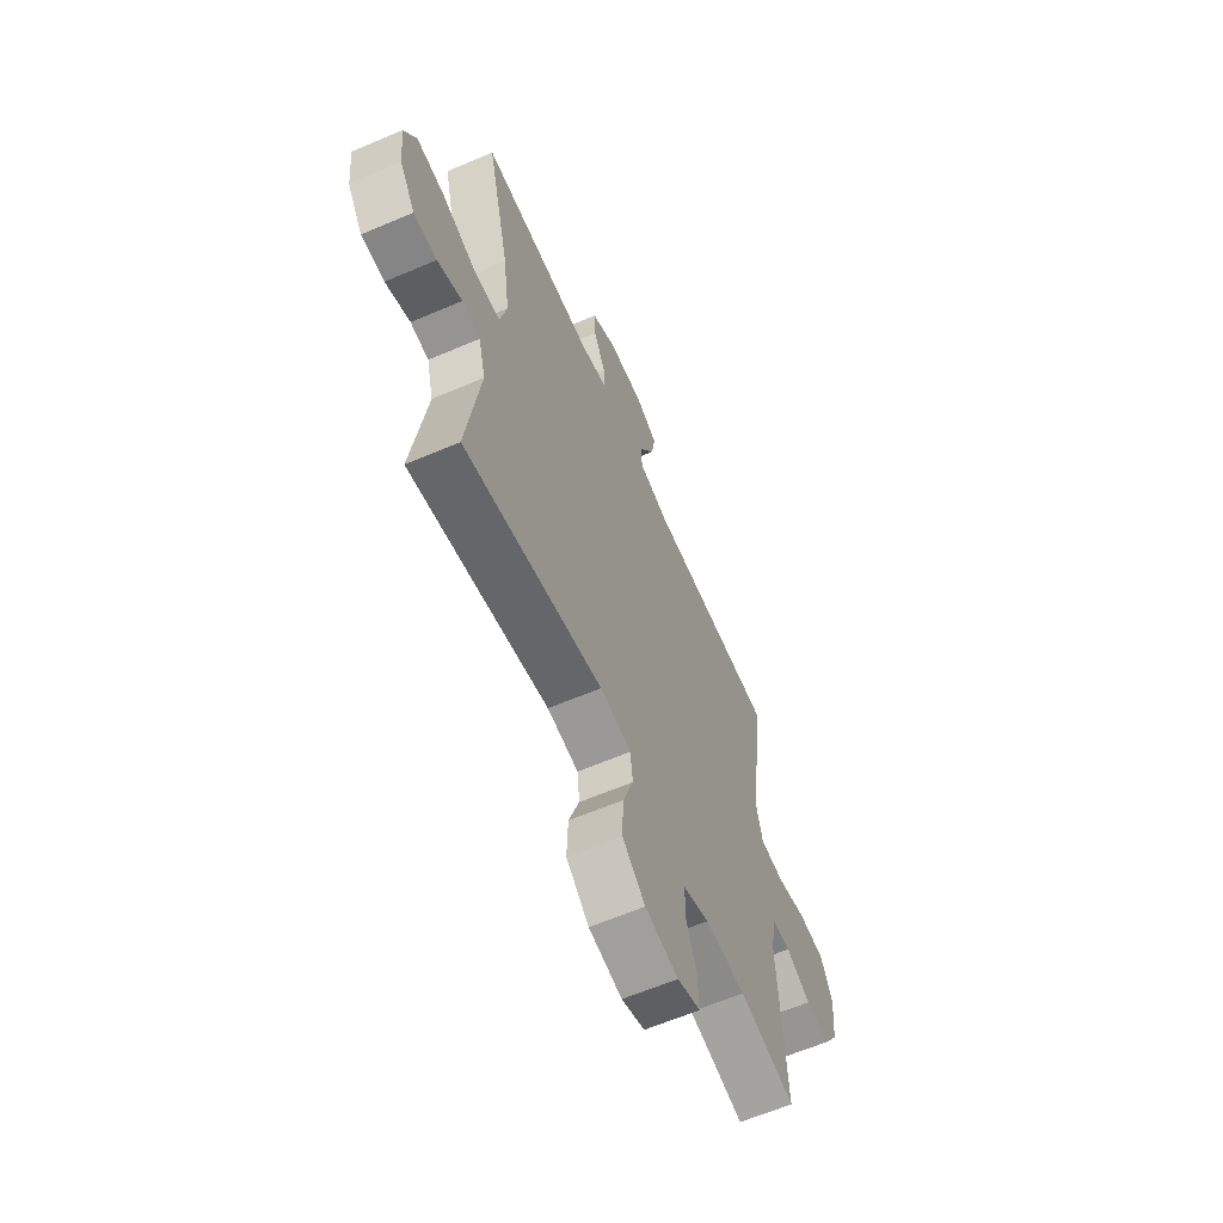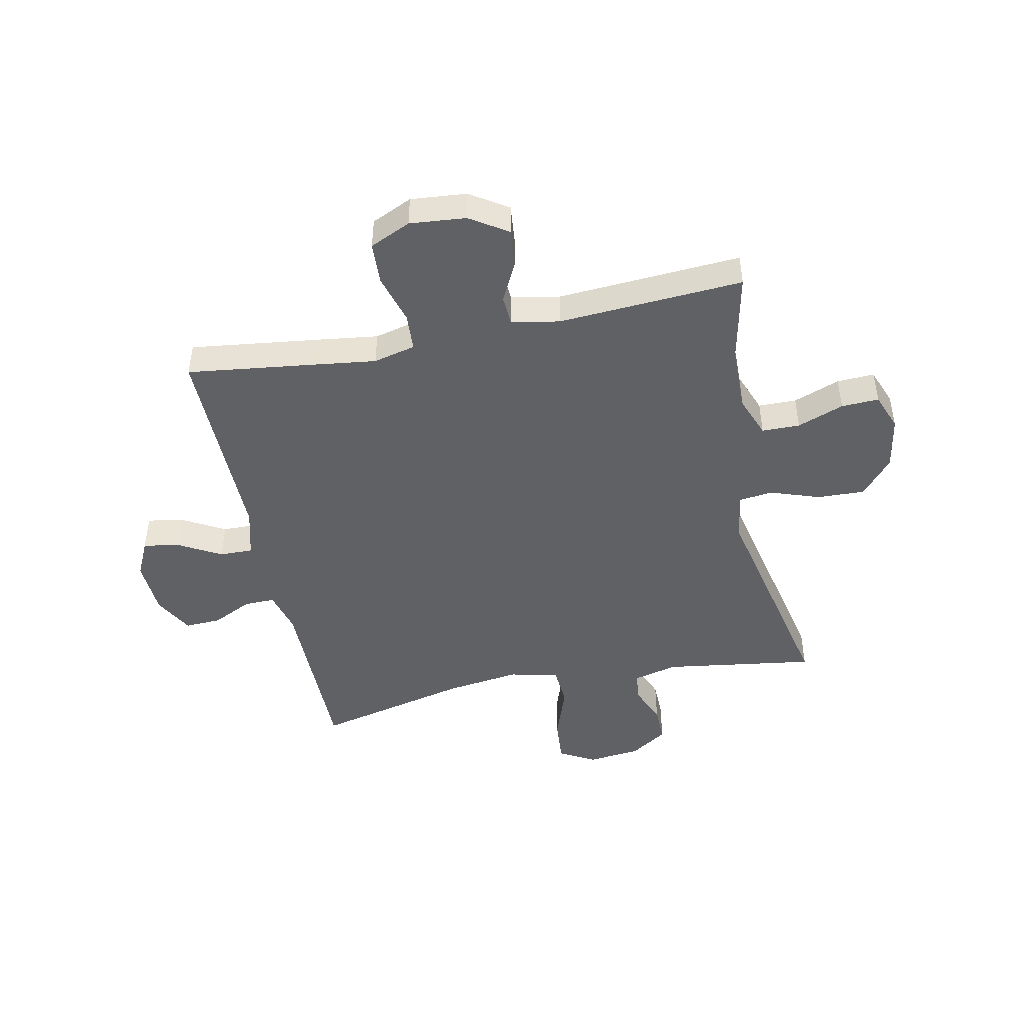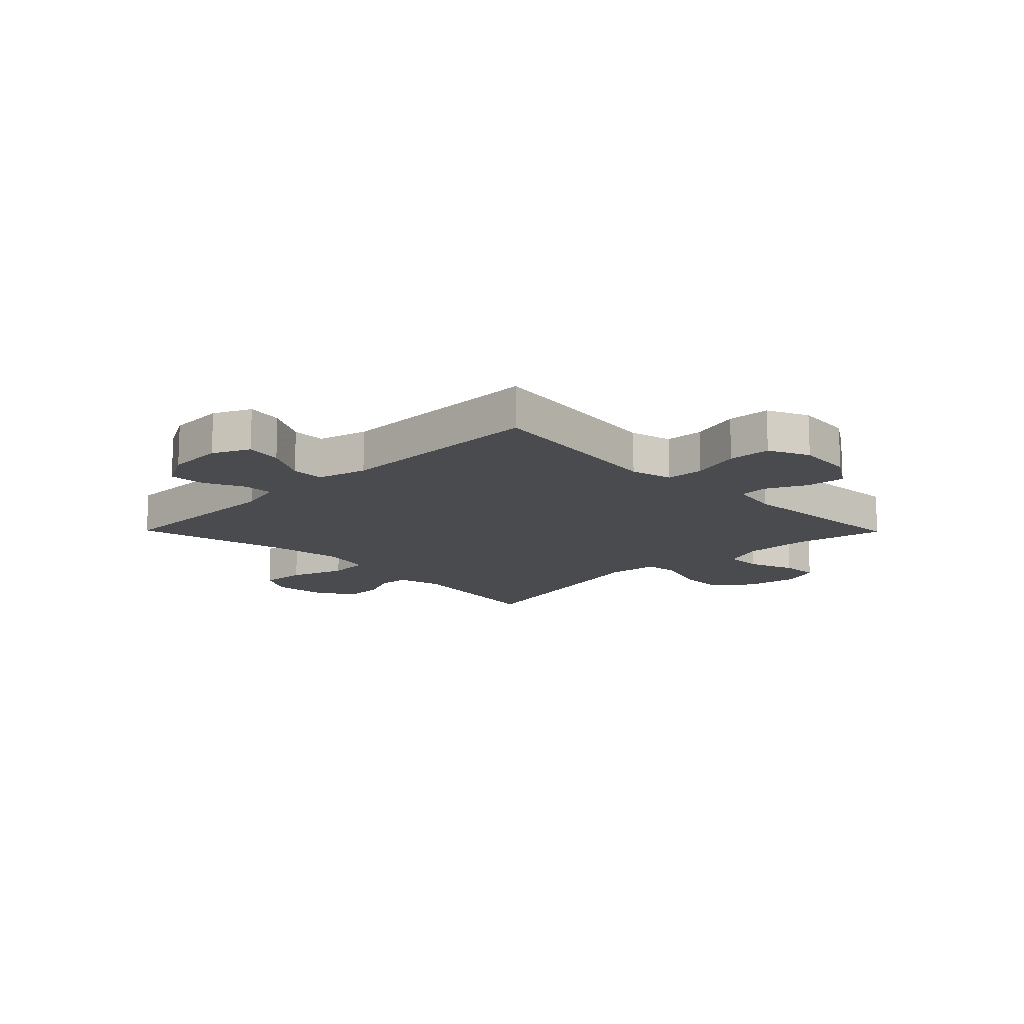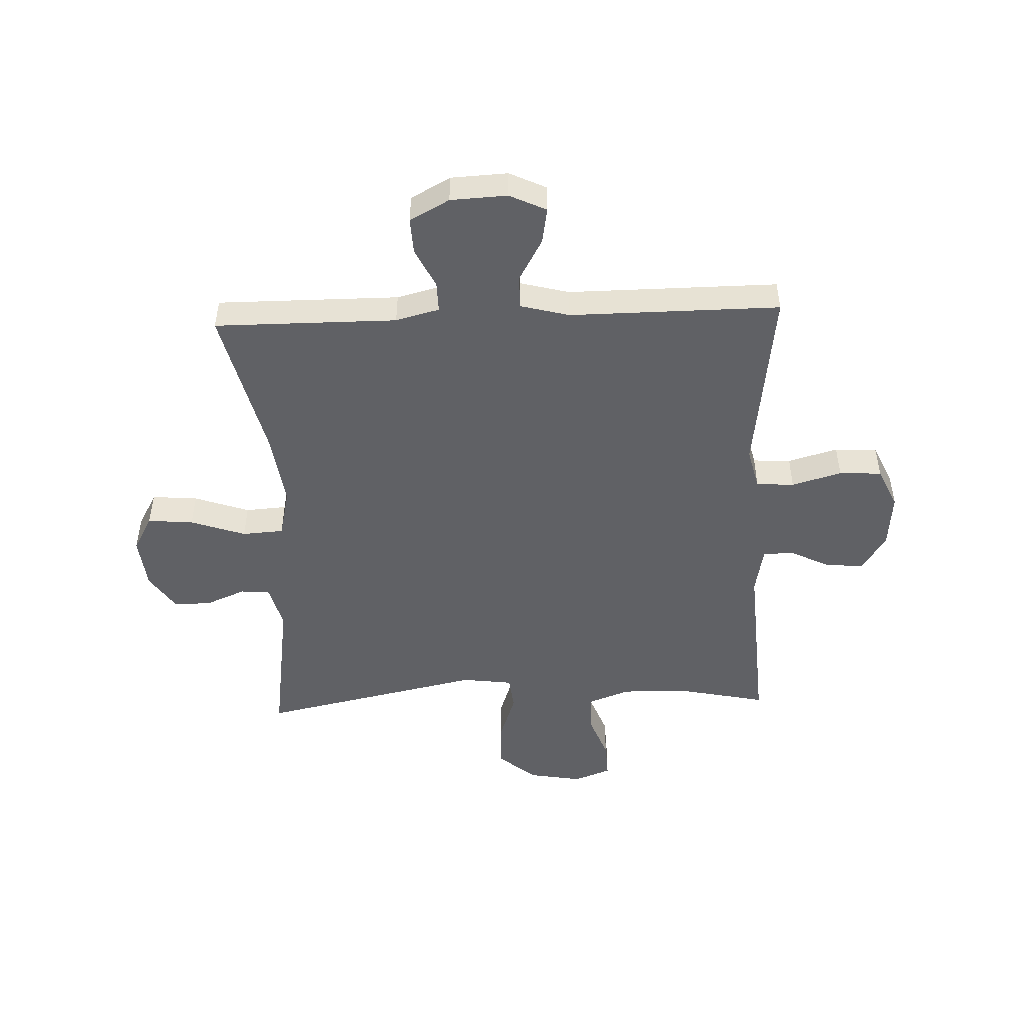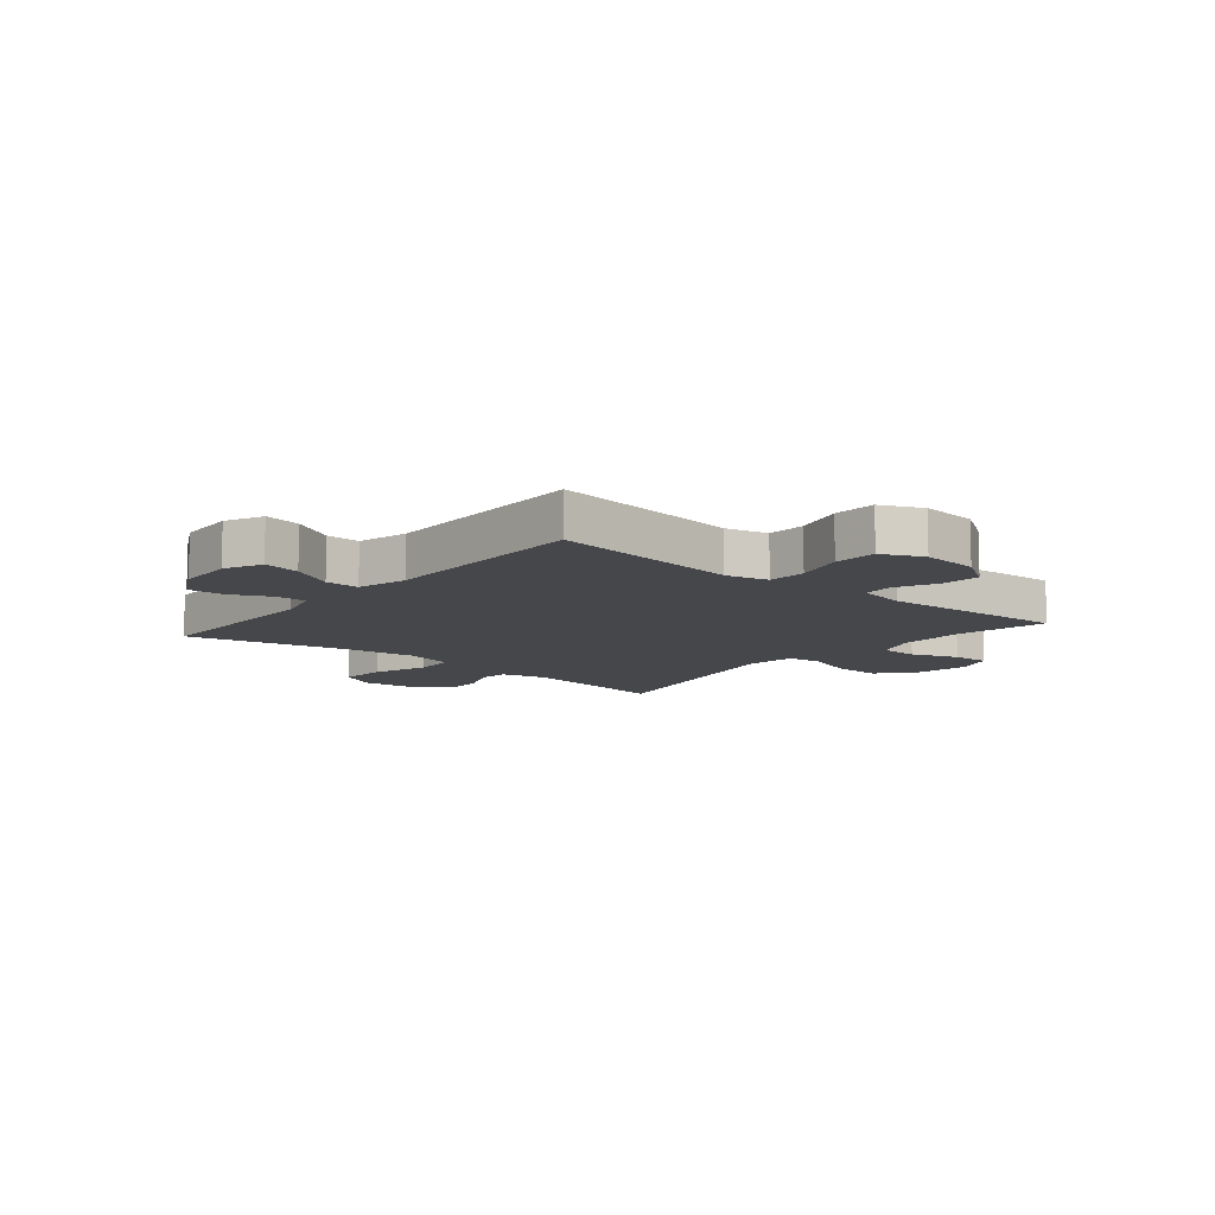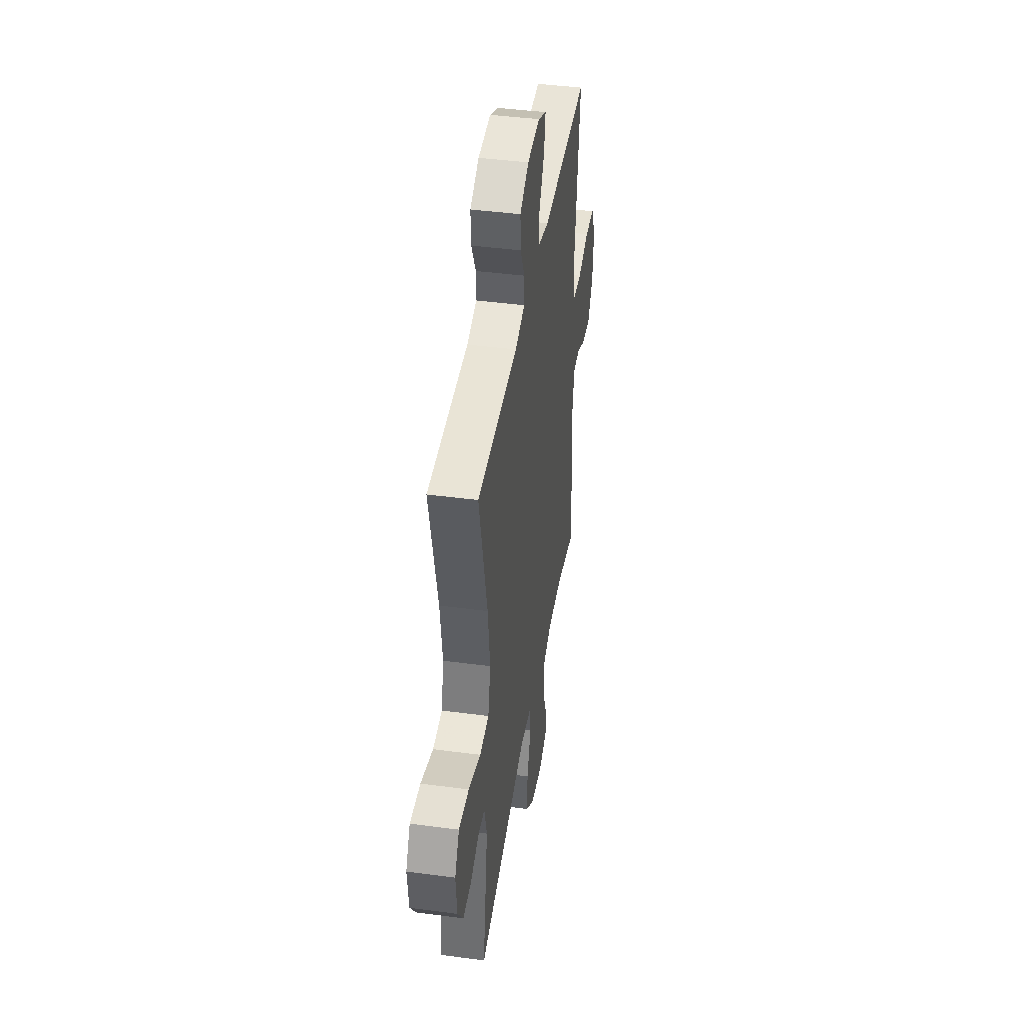
<metadata>
{"format":"obj","ext":"obj","renderer":"f3d","projection":"perspective","resolution":1024,"background":"white","views":[{"elev":-62.5,"azim":-66.6,"up":"+Z"},{"elev":-46.0,"azim":101.7,"up":"+Y"},{"elev":-14.1,"azim":44.6,"up":"+Y"},{"elev":-48.7,"azim":2.3,"up":"+Y"},{"elev":-10.5,"azim":50.0,"up":"+Y"},{"elev":42.8,"azim":-81.0,"up":"+Z"}]}
</metadata>
<code>
v -0.5 0.07 0.5
v -0.178 0.07 0.499
v -0.101 0.07 0.519
v -0.102 0.07 0.573
v -0.136 0.07 0.643
v -0.139 0.07 0.707
v -0.069 0.07 0.745
v 0.031 0.07 0.75
v 0.096 0.07 0.719
v 0.085 0.07 0.655
v 0.043 0.07 0.58
v 0.042 0.07 0.521
v 0.129 0.07 0.498
v 0.5 0.07 0.5
v 0.472 0.07 0.28
v 0.457 0.07 0.165
v 0.475 0.07 0.091
v 0.542 0.07 0.087
v 0.63 0.07 0.112
v 0.705 0.07 0.108
v 0.738 0.07 0.036
v 0.729 0.07 -0.063
v 0.686 0.07 -0.129
v 0.618 0.07 -0.122
v 0.547 0.07 -0.087
v 0.495 0.07 -0.09
v 0.479 0.07 -0.175
v 0.5 0.07 -0.5
v 0.341 0.07 -0.466
v 0.225 0.07 -0.464
v 0.151 0.07 -0.492
v 0.15 0.07 -0.559
v 0.181 0.07 -0.641
v 0.184 0.07 -0.707
v 0.118 0.07 -0.732
v 0.023 0.07 -0.715
v -0.042 0.07 -0.66
v -0.039 0.07 -0.576
v -0.009 0.07 -0.489
v -0.016 0.07 -0.428
v -0.105 0.07 -0.416
v -0.5 0.07 -0.5
v -0.461 0.07 -0.232
v -0.481 0.07 -0.153
v -0.533 0.07 -0.148
v -0.603 0.07 -0.177
v -0.669 0.07 -0.178
v -0.713 0.07 -0.112
v -0.723 0.07 -0.018
v -0.688 0.07 0.045
v -0.607 0.07 0.038
v -0.51 0.07 0.004
v -0.437 0.07 0.009
v -0.417 0.07 0.095
v -0.435 0.07 0.227
v -0.5 0 0.5
v -0.178 0 0.499
v -0.101 0 0.519
v -0.102 0 0.573
v -0.136 0 0.643
v -0.139 0 0.707
v -0.069 0 0.745
v 0.031 0 0.75
v 0.096 0 0.719
v 0.085 0 0.655
v 0.043 0 0.58
v 0.042 0 0.521
v 0.129 0 0.498
v 0.5 0 0.5
v 0.472 0 0.28
v 0.457 0 0.165
v 0.475 0 0.091
v 0.542 0 0.087
v 0.63 0 0.112
v 0.705 0 0.108
v 0.738 0 0.036
v 0.729 0 -0.063
v 0.686 0 -0.129
v 0.618 0 -0.122
v 0.547 0 -0.087
v 0.495 0 -0.09
v 0.479 0 -0.175
v 0.5 0 -0.5
v 0.341 0 -0.466
v 0.225 0 -0.464
v 0.151 0 -0.492
v 0.15 0 -0.559
v 0.181 0 -0.641
v 0.184 0 -0.707
v 0.118 0 -0.732
v 0.023 0 -0.715
v -0.042 0 -0.66
v -0.039 0 -0.576
v -0.009 0 -0.489
v -0.016 0 -0.428
v -0.105 0 -0.416
v -0.5 0 -0.5
v -0.461 0 -0.232
v -0.481 0 -0.153
v -0.533 0 -0.148
v -0.603 0 -0.177
v -0.669 0 -0.178
v -0.713 0 -0.112
v -0.723 0 -0.018
v -0.688 0 0.045
v -0.607 0 0.038
v -0.51 0 0.004
v -0.437 0 0.009
v -0.417 0 0.095
v -0.435 0 0.227
f 49 50 51 52
f 49 52 53
f 48 49 53
f 45 46 47 48
f 44 45 48 53
f 43 44 53
f 41 42 43
f 40 41 43 53
f 36 37 38 39
f 36 39 40
f 35 36 40
f 32 33 34 35
f 31 32 35 40
f 30 31 40 53
f 27 28 29
f 26 27 29 30
f 22 23 24 25
f 22 25 26
f 21 22 26
f 18 19 20 21
f 17 18 21 26
f 16 17 26 30
f 13 14 15 16
f 12 13 16 30
f 8 9 10 11
f 8 11 12
f 7 8 12
f 4 5 6 7
f 3 4 7 12
f 2 3 12 30
f 55 1 2 30
f 30 53 54
f 30 54 55
f 107 106 105 104
f 108 107 104
f 108 104 103
f 103 102 101 100
f 108 103 100 99
f 108 99 98
f 98 97 96
f 108 98 96 95
f 94 93 92 91
f 95 94 91
f 95 91 90
f 90 89 88 87
f 95 90 87 86
f 108 95 86 85
f 84 83 82
f 85 84 82 81
f 80 79 78 77
f 81 80 77
f 81 77 76
f 76 75 74 73
f 81 76 73 72
f 85 81 72 71
f 71 70 69 68
f 85 71 68 67
f 66 65 64 63
f 67 66 63
f 67 63 62
f 62 61 60 59
f 67 62 59 58
f 85 67 58 57
f 85 57 56 110
f 109 108 85
f 110 109 85
f 1 56 57 2
f 2 57 58 3
f 3 58 59 4
f 4 59 60 5
f 5 60 61 6
f 6 61 62 7
f 7 62 63 8
f 8 63 64 9
f 9 64 65 10
f 10 65 66 11
f 11 66 67 12
f 12 67 68 13
f 13 68 69 14
f 14 69 70 15
f 15 70 71 16
f 16 71 72 17
f 17 72 73 18
f 18 73 74 19
f 19 74 75 20
f 20 75 76 21
f 21 76 77 22
f 22 77 78 23
f 23 78 79 24
f 24 79 80 25
f 25 80 81 26
f 26 81 82 27
f 27 82 83 28
f 28 83 84 29
f 29 84 85 30
f 30 85 86 31
f 31 86 87 32
f 32 87 88 33
f 33 88 89 34
f 34 89 90 35
f 35 90 91 36
f 36 91 92 37
f 37 92 93 38
f 38 93 94 39
f 39 94 95 40
f 40 95 96 41
f 41 96 97 42
f 42 97 98 43
f 43 98 99 44
f 44 99 100 45
f 45 100 101 46
f 46 101 102 47
f 47 102 103 48
f 48 103 104 49
f 49 104 105 50
f 50 105 106 51
f 51 106 107 52
f 52 107 108 53
f 53 108 109 54
f 54 109 110 55
f 55 110 56 1

</code>
